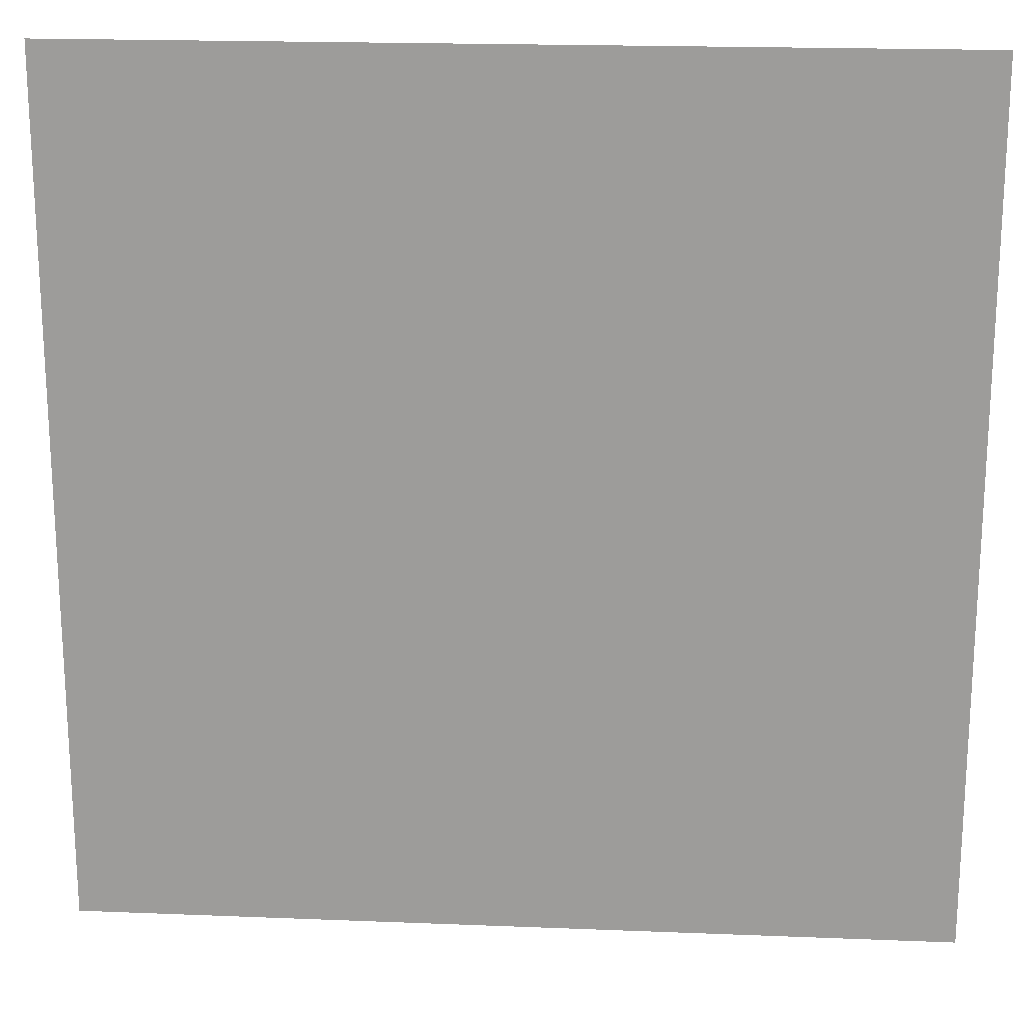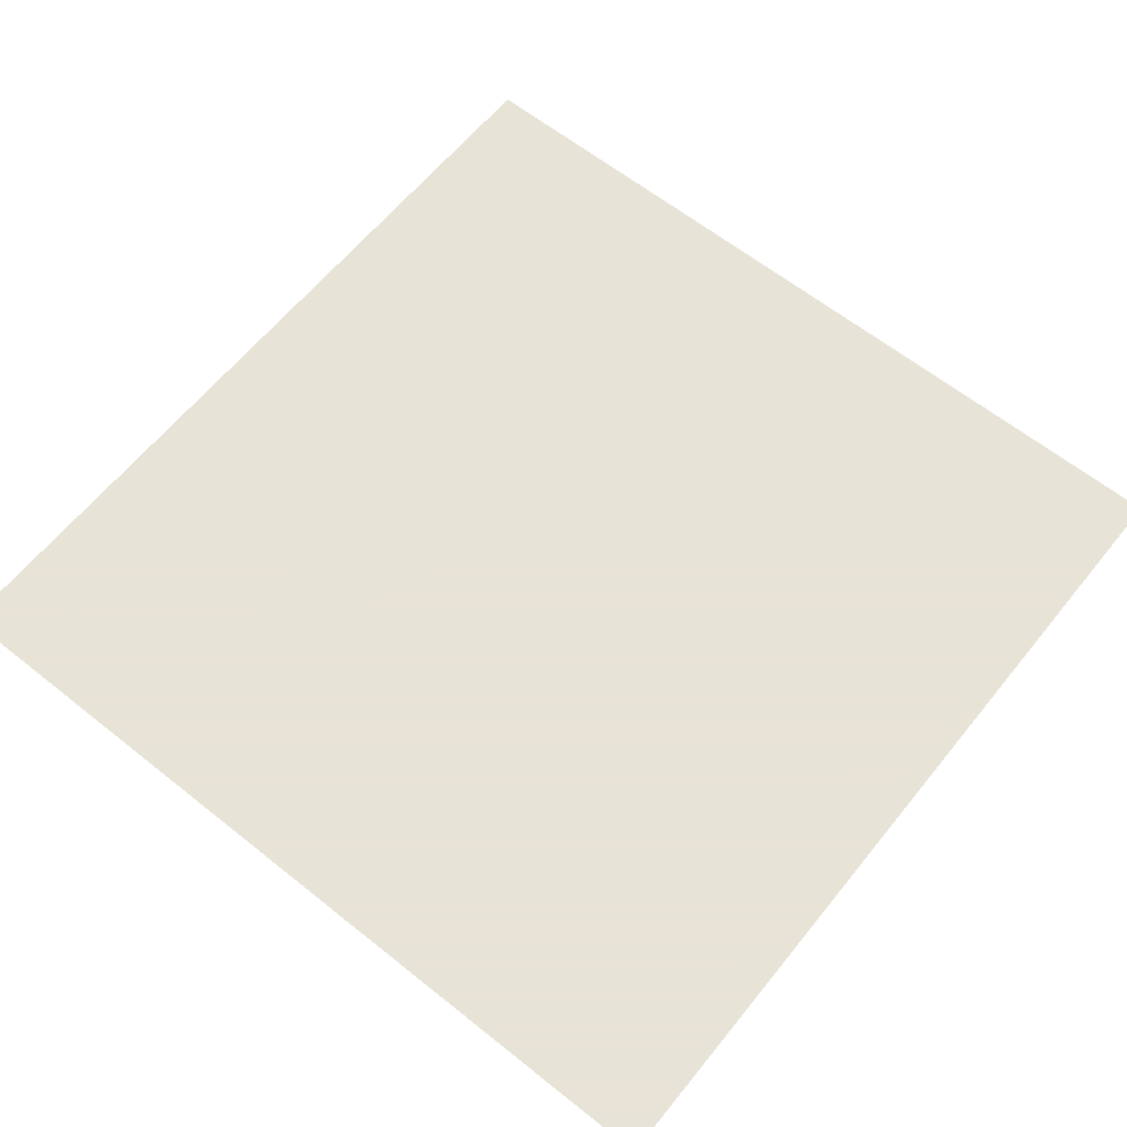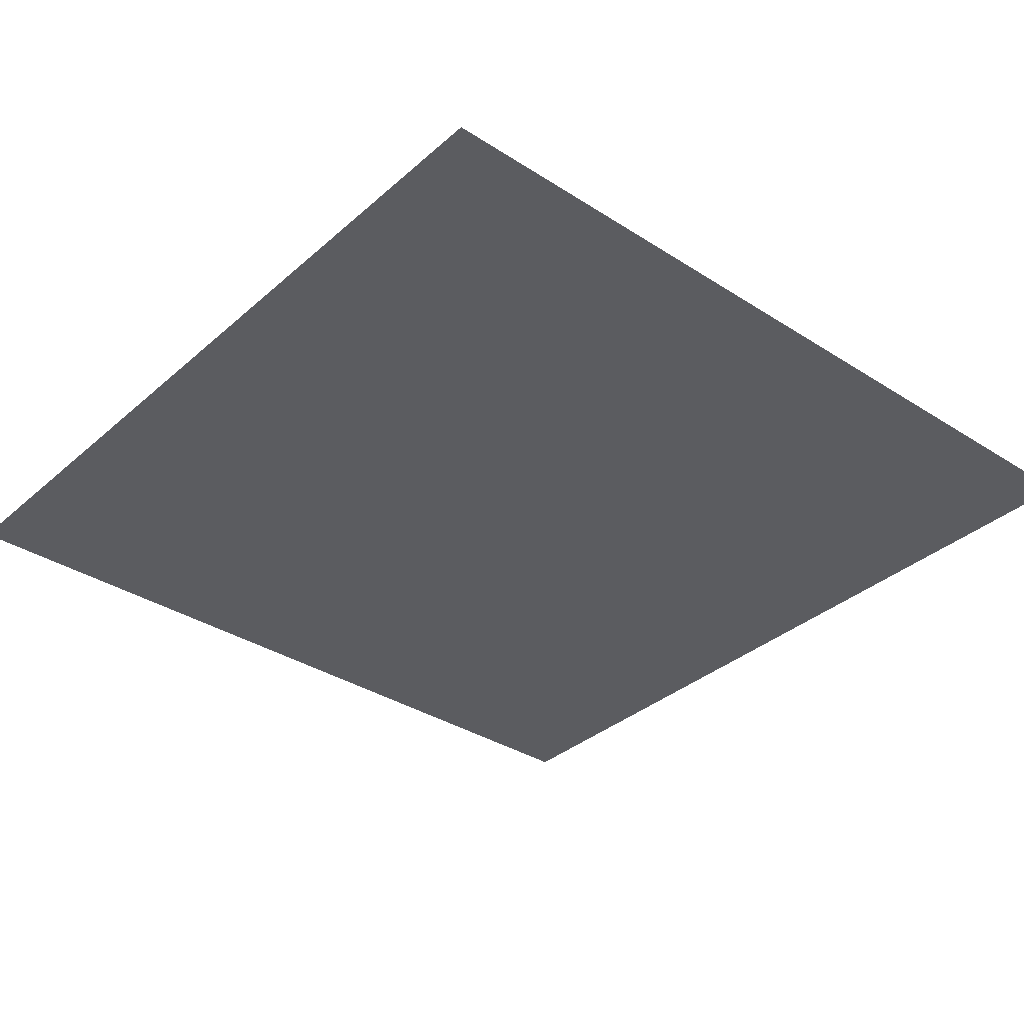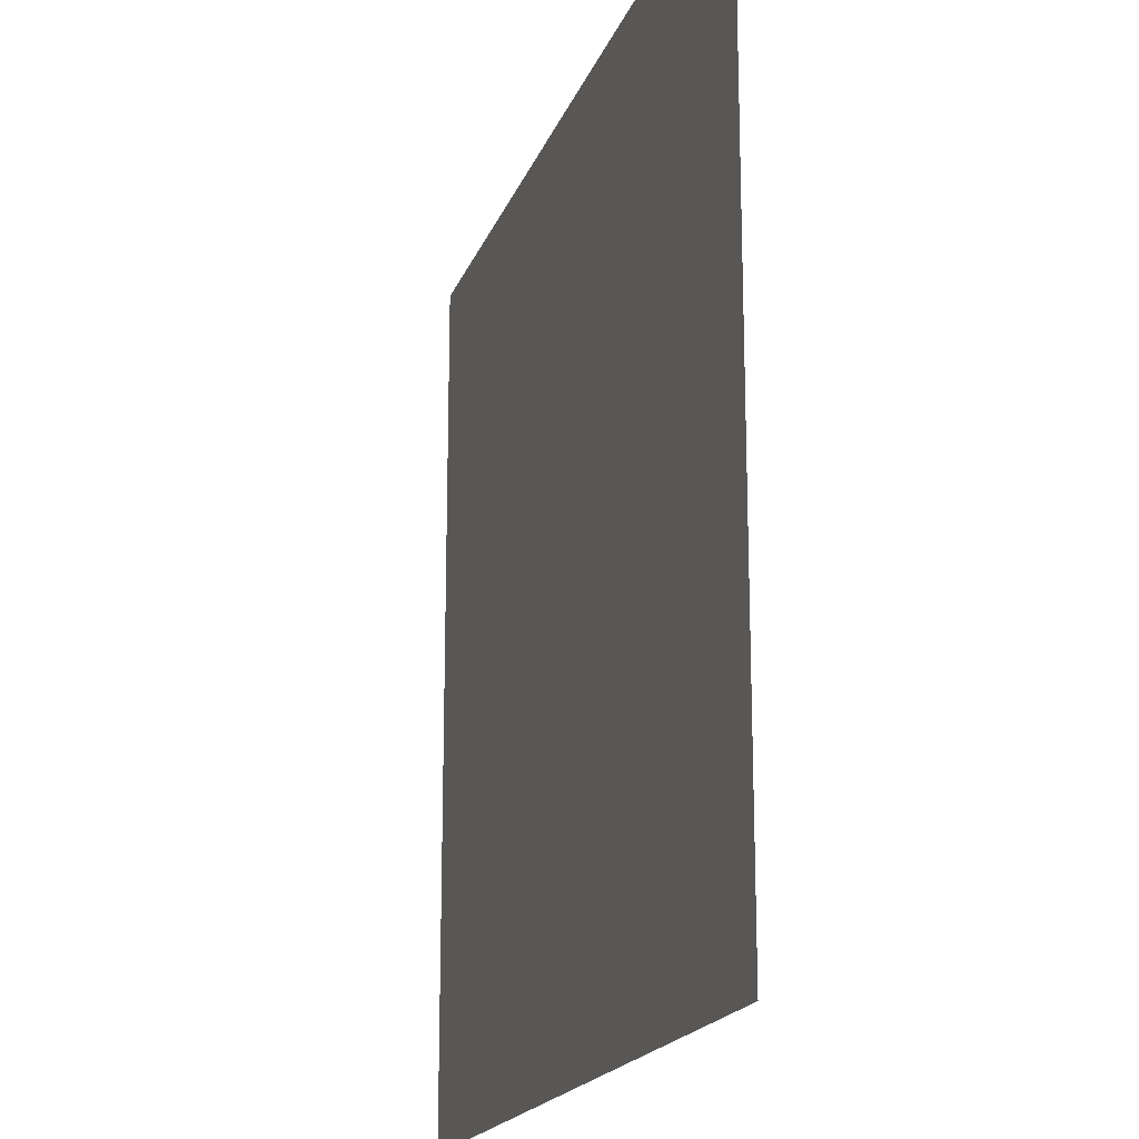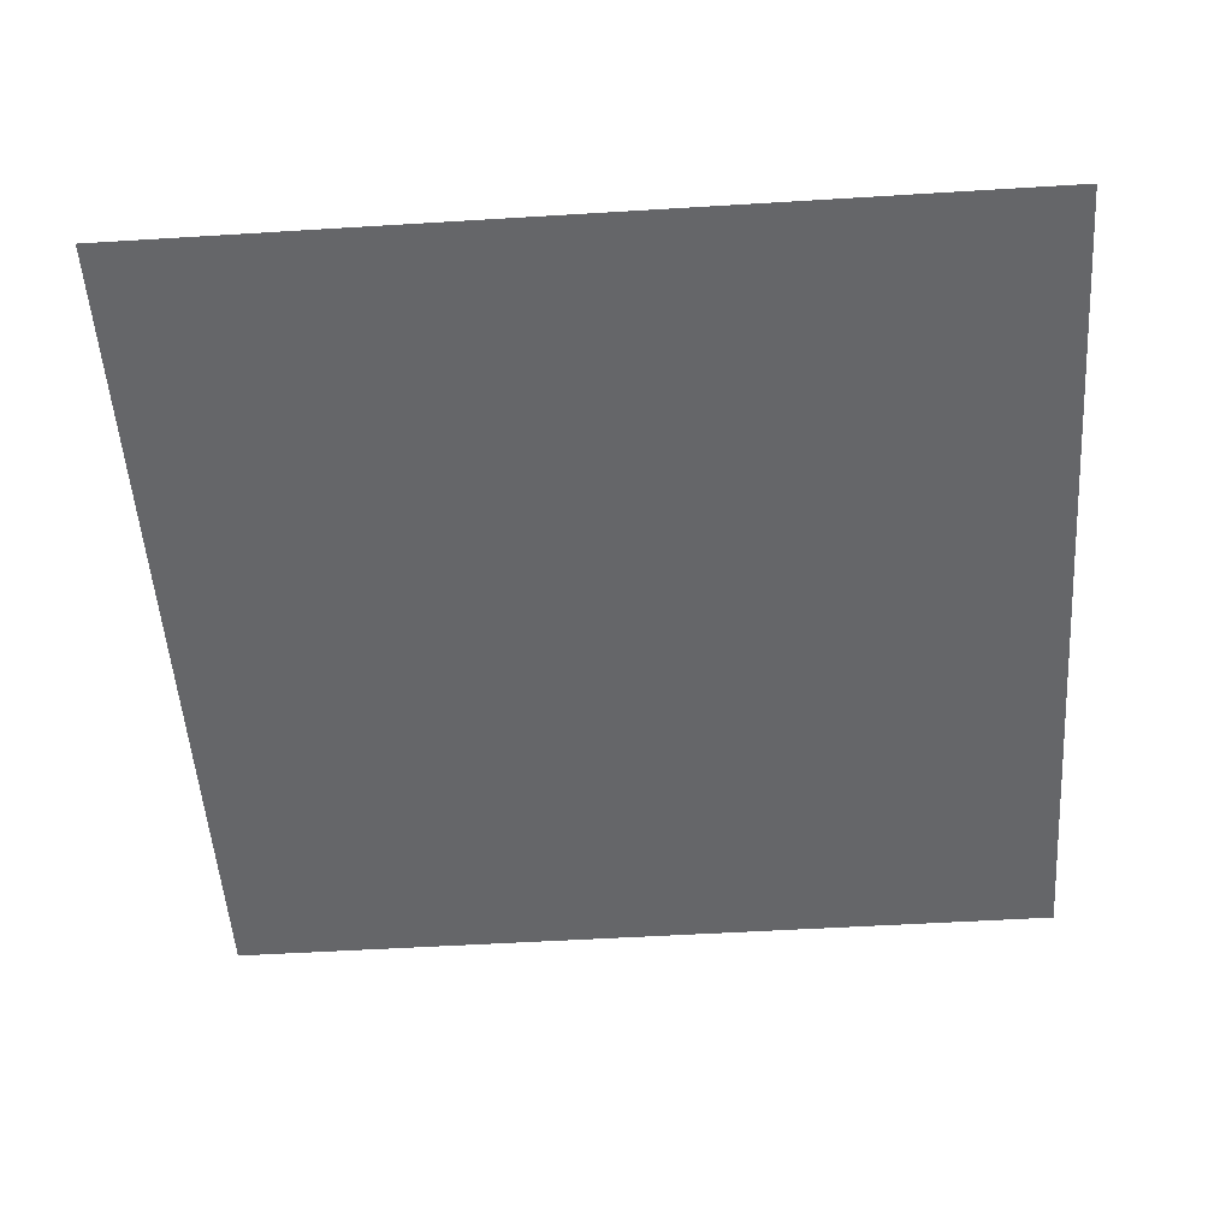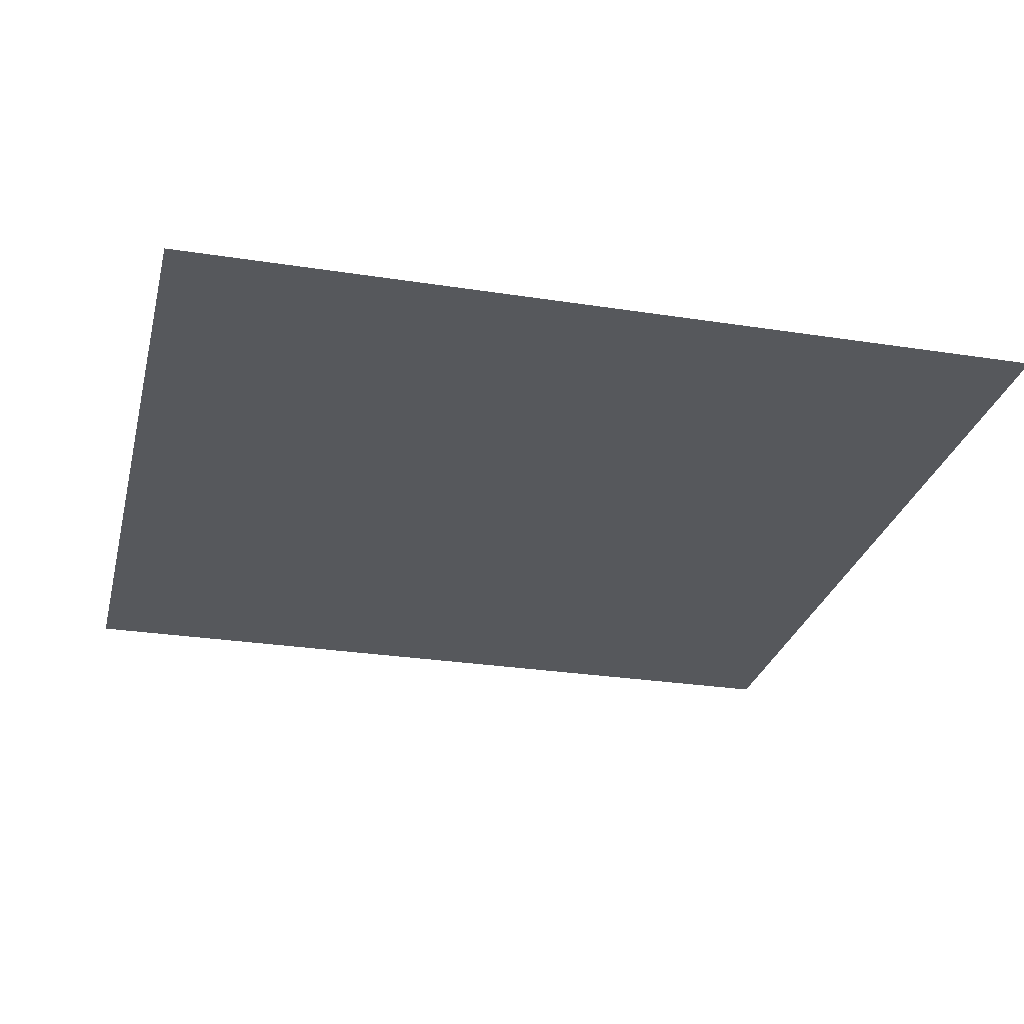
<metadata>
{"format":"obj","ext":"obj","renderer":"f3d","projection":"perspective","resolution":1024,"background":"white","views":[{"elev":19.3,"azim":4.3,"up":"+Z"},{"elev":62.6,"azim":-141.1,"up":"+Y"},{"elev":-34.7,"azim":49.3,"up":"+Y"},{"elev":-18.4,"azim":73.6,"up":"+Z"},{"elev":-51.9,"azim":-176.2,"up":"+Y"},{"elev":-27.8,"azim":76.6,"up":"+Y"}]}
</metadata>
<code>
o Plane_Plane.001
v -2 0 2
v 2 0 2
v -2 0 -2
v 2 0 -2
f 1 2 4 3

</code>
